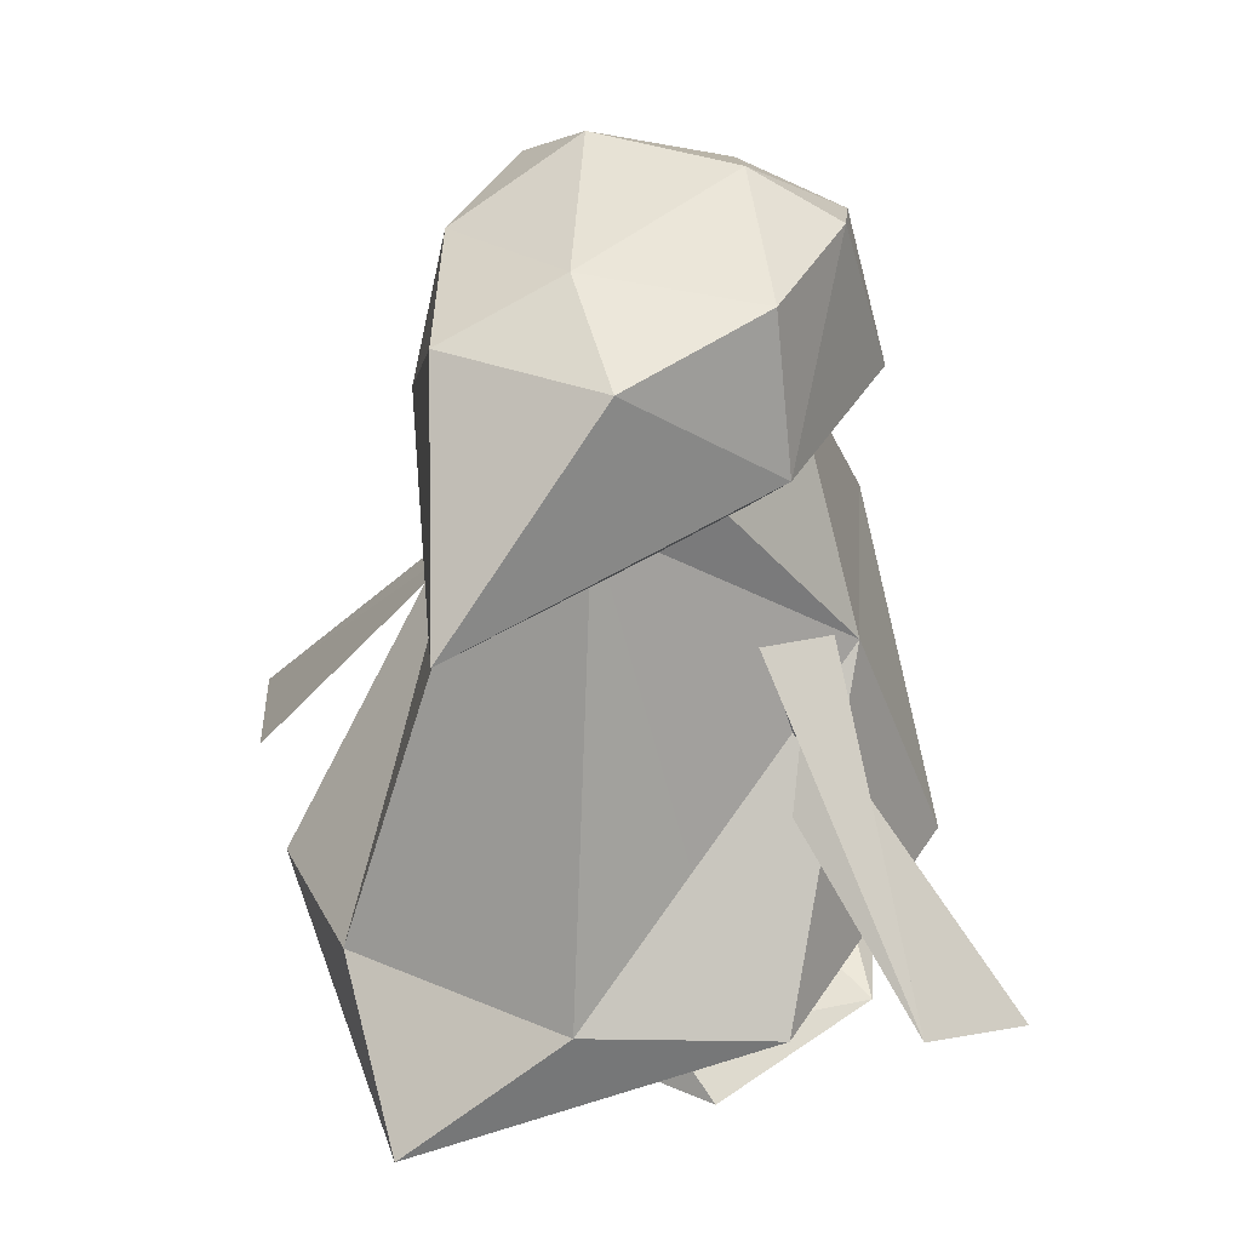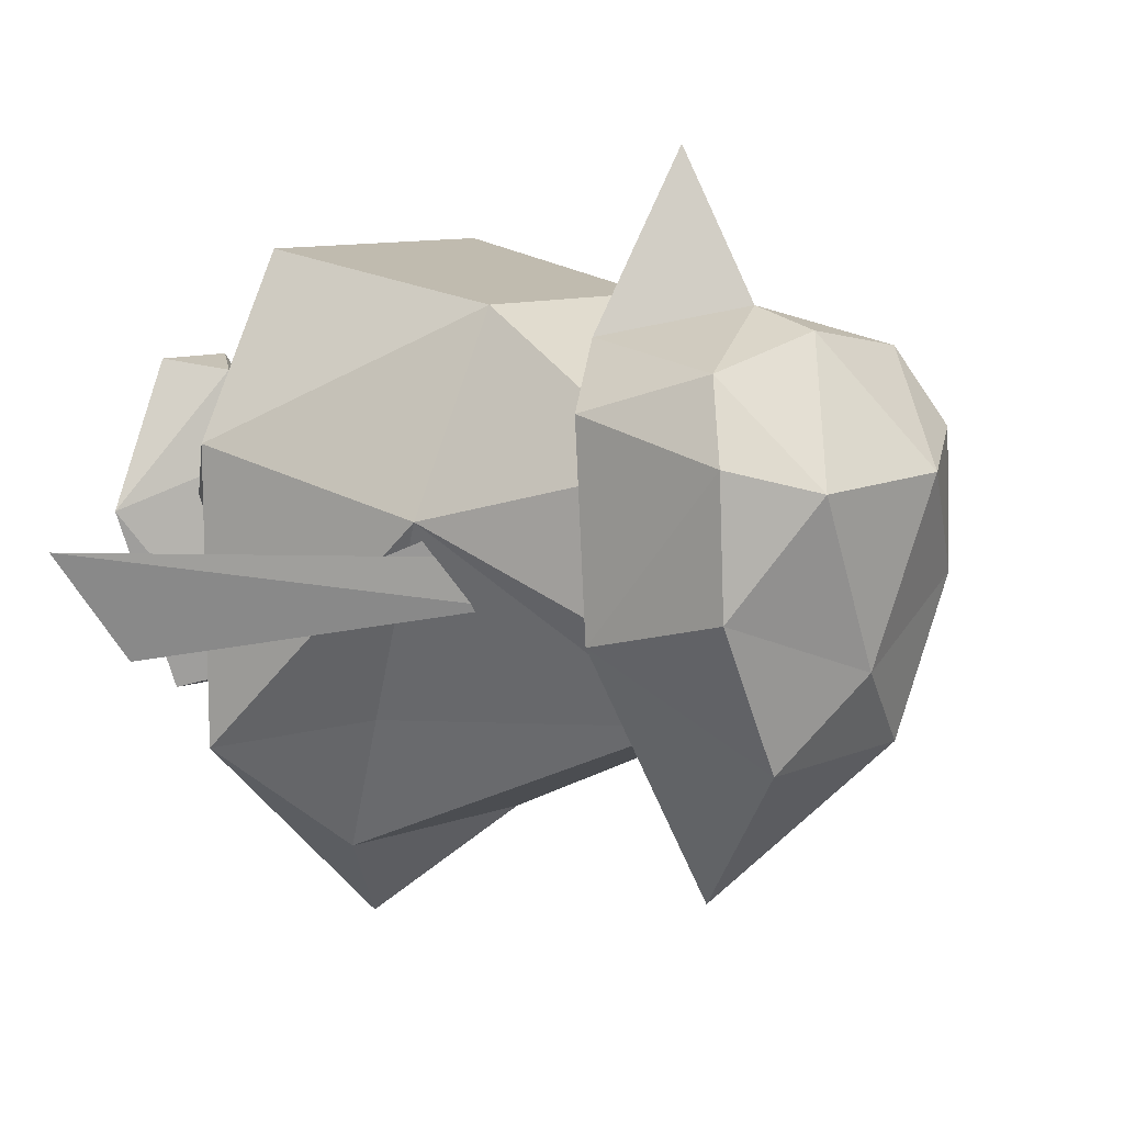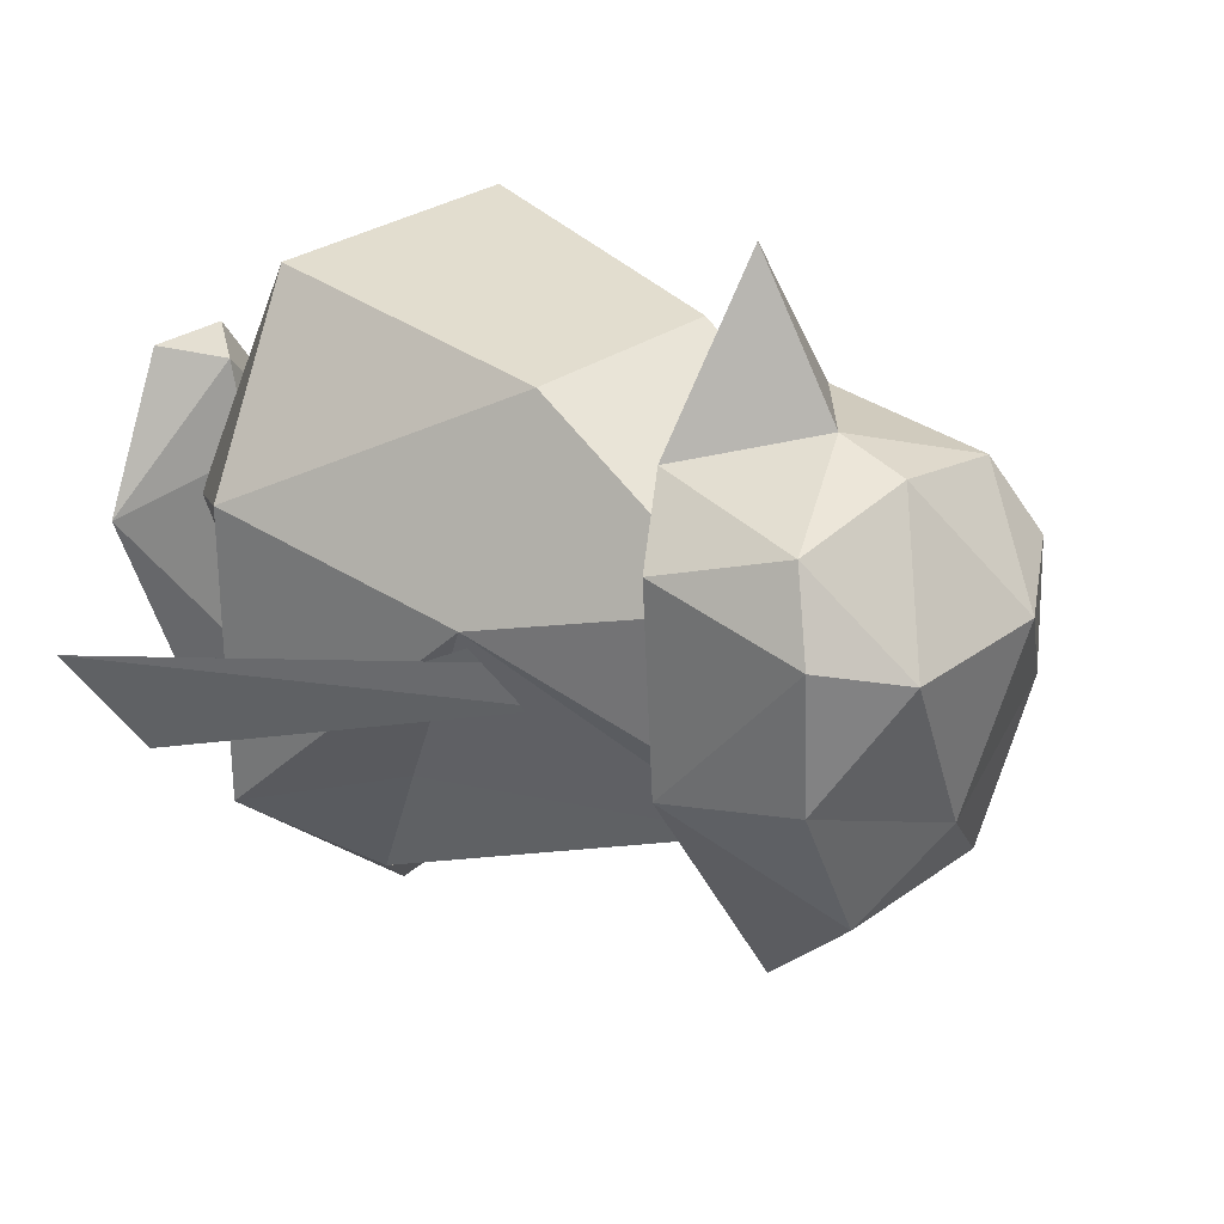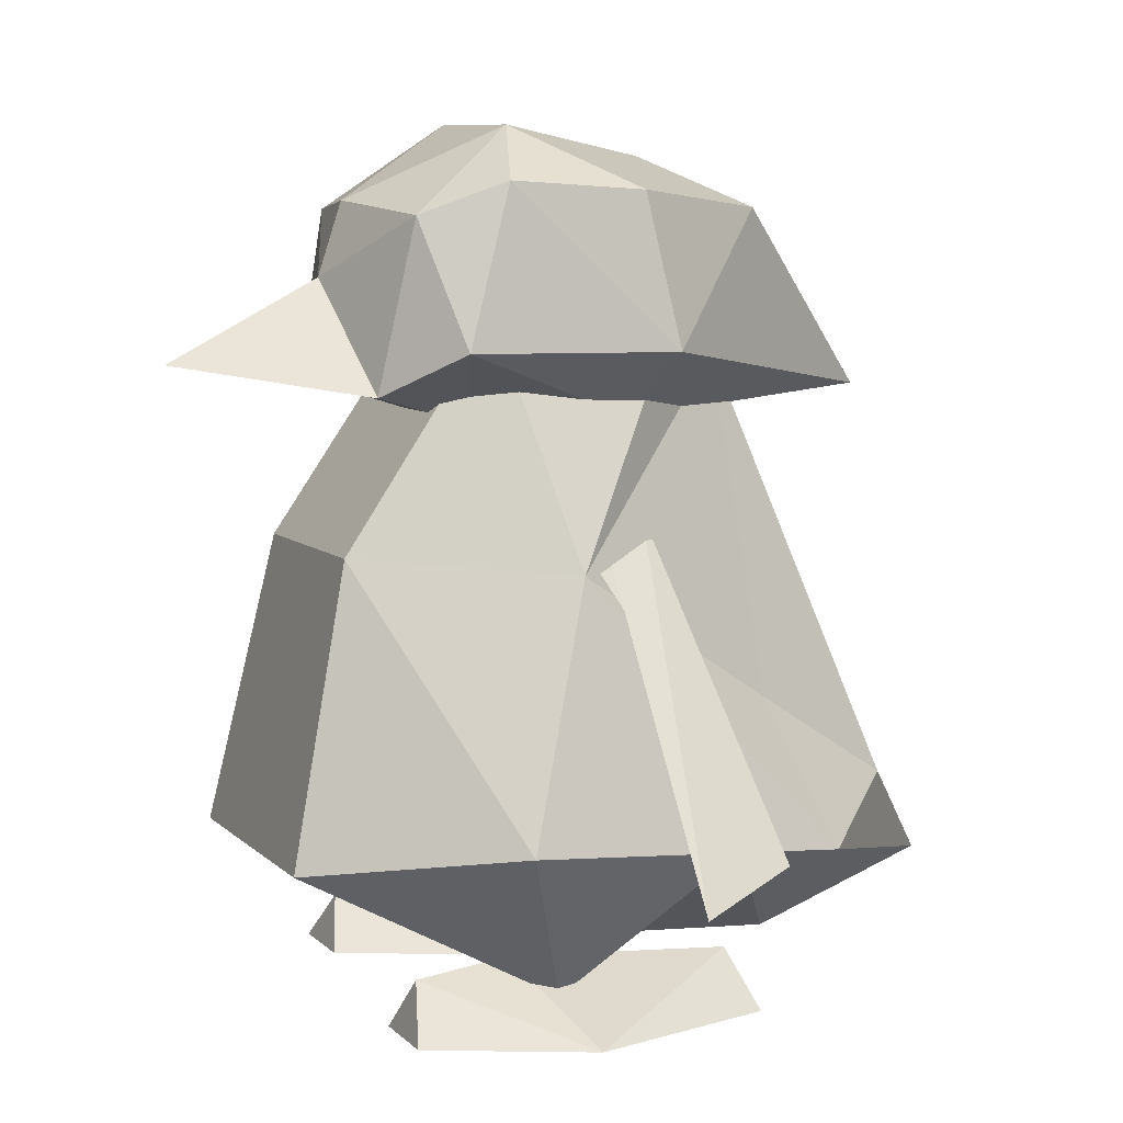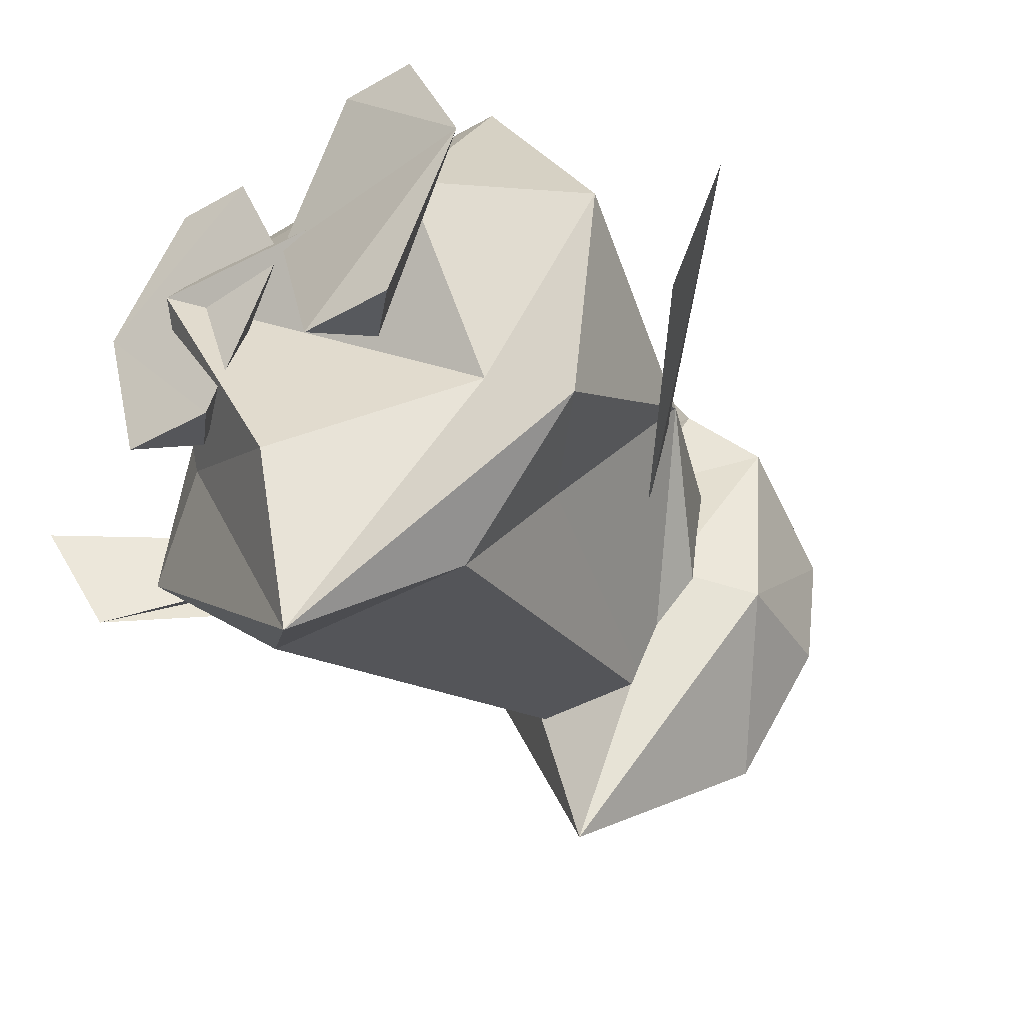
<metadata>
{"format":"obj","ext":"obj","renderer":"f3d","projection":"perspective","resolution":1024,"background":"white","views":[{"elev":36.4,"azim":-147.1,"up":"+Y"},{"elev":4.4,"azim":135.9,"up":"+Z"},{"elev":23.1,"azim":133.3,"up":"+Z"},{"elev":7.3,"azim":70.7,"up":"+Y"},{"elev":-45.1,"azim":35.4,"up":"+Z"}]}
</metadata>
<code>
o Penguin_Penguin.003
v 0.3716 1.791 3.439
v -0.6466 1.632 2.107
v 1.119 1.546 1.914
v 0.7833 3.674 0.7477
v 1.473 3.231 0.9378
v 1.351 3.162 -0.229
v 1.264 2.964 1.637
v 1.473 3.231 0.9378
v 0.7833 3.674 0.7477
v 0.7833 3.674 0.7477
v -0.02065 3.443 -0.6623
v -0.4847 3.699 0.8788
v -0.4847 3.699 0.8788
v 0.2438 3.077 1.962
v 0.7833 3.674 0.7477
v 1.264 2.964 1.637
v 0.7833 3.674 0.7477
v 0.2438 3.077 1.962
v -0.02065 3.443 -0.6623
v 0.7833 3.674 0.7477
v 1.351 3.162 -0.229
v -0.7998 3.004 1.85
v -0.4847 3.699 0.8788
v -1.137 3.281 1.208
v -0.02065 3.443 -0.6623
v -1.259 3.213 0.04104
v -0.4847 3.699 0.8788
v -0.7998 3.004 1.85
v 0.2438 3.077 1.962
v -0.4847 3.699 0.8788
v -1.137 3.281 1.208
v -0.4847 3.699 0.8788
v -1.259 3.213 0.04104
v -0.7998 3.004 1.85
v 0.2526 2.466 2.161
v 0.2438 3.077 1.962
v 1.264 2.964 1.637
v 0.2438 3.077 1.962
v 0.2526 2.466 2.161
v -0.7998 3.004 1.85
v -1.137 3.281 1.208
v -1.294 1.923 1.64
v 1.473 3.231 0.9378
v 1.264 2.964 1.637
v 1.664 1.907 1.329
v -1.294 1.923 1.64
v -1.137 3.281 1.208
v -1.531 1.973 -0.1476
v 0.9146 1.328 -0.2525
v 1.527 1.886 -0.4728
v 1.664 1.907 1.329
v -0.2785 1.486 -2.781
v 0.9146 1.328 -0.2525
v -0.9004 1.347 -0.06249
v 0.9146 1.328 -0.2525
v -0.3533 1.289 1.087
v -0.9004 1.347 -0.06249
v 1.527 1.886 -0.4728
v 0.9146 1.328 -0.2525
v -0.2785 1.486 -2.781
v 0.6163 1.278 0.9851
v 0.9146 1.328 -0.2525
v 1.664 1.907 1.329
v 0.6163 1.278 0.9851
v -0.3533 1.289 1.087
v 0.9146 1.328 -0.2525
v 1.119 1.546 1.914
v 0.6163 1.278 0.9851
v 1.664 1.907 1.329
v 0.6163 1.278 0.9851
v 1.119 1.546 1.914
v -0.3533 1.289 1.087
v -1.294 1.923 1.64
v -0.3533 1.289 1.087
v -0.6466 1.632 2.107
v -0.6466 1.632 2.107
v -0.3533 1.289 1.087
v 1.119 1.546 1.914
v -0.3533 1.289 1.087
v -1.294 1.923 1.64
v -0.9004 1.347 -0.06249
v 1.527 1.886 -0.4728
v 1.473 3.231 0.9378
v 1.664 1.907 1.329
v -0.9004 1.347 -0.06249
v -1.294 1.923 1.64
v -1.531 1.973 -0.1476
v -0.2785 1.486 -2.781
v -0.9004 1.347 -0.06249
v -1.531 1.973 -0.1476
v -0.2785 1.486 -2.781
v -1.531 1.973 -0.1476
v -0.7987 3.048 -1.305
v -1.137 3.281 1.208
v -1.259 3.213 0.04104
v -1.531 1.973 -0.1476
v -1.259 3.213 0.04104
v -0.7987 3.048 -1.305
v -1.531 1.973 -0.1476
v -0.7987 3.048 -1.305
v -1.259 3.213 0.04104
v -0.02065 3.443 -0.6623
v -0.7987 3.048 -1.305
v 0.6185 3.02 -1.452
v -0.2785 1.486 -2.781
v -0.02065 3.443 -0.6623
v 0.6185 3.02 -1.452
v -0.7987 3.048 -1.305
v -0.2785 1.486 -2.781
v 0.6185 3.02 -1.452
v 1.527 1.886 -0.4728
v 0.6185 3.02 -1.452
v -0.02065 3.443 -0.6623
v 1.351 3.162 -0.229
v 1.351 3.162 -0.229
v 1.527 1.886 -0.4728
v 0.6185 3.02 -1.452
v 1.351 3.162 -0.229
v 1.473 3.231 0.9378
v 1.527 1.886 -0.4728
v 1.119 1.546 1.914
v 0.2526 2.466 2.161
v 0.3716 1.791 3.439
v 0.3716 1.791 3.439
v 0.2526 2.466 2.161
v -0.6466 1.632 2.107
v 1.264 2.964 1.637
v 0.2526 2.466 2.161
v 1.119 1.546 1.914
v 1.119 1.546 1.914
v 1.664 1.907 1.329
v 1.264 2.964 1.637
v -0.6466 1.632 2.107
v -0.7998 3.004 1.85
v -1.294 1.923 1.64
v -0.7998 3.004 1.85
v -0.6466 1.632 2.107
v 0.2526 2.466 2.161
v 1.491 -3.6 1.73
v 1.093 -3.142 1.63
v 0.7905 -3.596 1.775
v 0.5245 -3.6 -1.213
v 0.9317 -3.15 -1.114
v 1.373 -3.6 -1.268
v 0.5245 -3.6 -1.213
v -0.02994 -3.363 0.492
v 0.9317 -3.15 -1.114
v 2.029 -3.6 0.3679
v -0.02994 -3.363 0.492
v 0.5245 -3.6 -1.213
v 0.9317 -3.15 -1.114
v 1.02 -3.036 0.8286
v 2.029 -3.6 0.3679
v 0.7905 -3.596 1.775
v -0.02994 -3.363 0.492
v 2.029 -3.6 0.3679
v 1.093 -3.142 1.63
v 1.02 -3.036 0.8286
v -0.02994 -3.363 0.492
v 2.029 -3.6 0.3679
v 1.02 -3.036 0.8286
v 1.093 -3.142 1.63
v 0.7905 -3.596 1.775
v 1.093 -3.142 1.63
v -0.02994 -3.363 0.492
v 1.491 -3.6 1.73
v 2.029 -3.6 0.3679
v 1.093 -3.142 1.63
v 1.373 -3.6 -1.268
v 0.9317 -3.15 -1.114
v 2.029 -3.6 0.3679
v 1.02 -3.036 0.8286
v 0.9317 -3.15 -1.114
v -0.02994 -3.363 0.492
v 1.491 -3.6 1.73
v 0.7905 -3.596 1.775
v 2.029 -3.6 0.3679
v 1.373 -3.6 -1.268
v 2.029 -3.6 0.3679
v 0.5245 -3.6 -1.213
v -0.8381 -3.031 0.9459
v -0.09204 -3.339 0.4944
v -1.106 -2.957 -0.9901
v -1.594 -3.343 -1.087
v -2.039 -3.336 0.6199
v -1.106 -2.957 -0.9901
v -1.33 -3.338 1.902
v -0.9642 -2.913 1.754
v -2.039 -3.336 0.6199
v -0.6319 -3.338 1.857
v -0.09204 -3.339 0.4944
v -0.9642 -2.913 1.754
v -2.039 -3.336 0.6199
v -0.9642 -2.913 1.754
v -0.8381 -3.031 0.9459
v -0.9642 -2.913 1.754
v -0.09204 -3.339 0.4944
v -0.8381 -3.031 0.9459
v -0.6319 -3.338 1.857
v -2.039 -3.336 0.6199
v -0.09204 -3.339 0.4944
v -1.106 -2.957 -0.9901
v -2.039 -3.336 0.6199
v -0.8381 -3.031 0.9459
v -2.039 -3.336 0.6199
v -0.7493 -3.335 -1.142
v -0.09204 -3.339 0.4944
v -0.7493 -3.335 -1.142
v -1.106 -2.957 -0.9901
v -0.09204 -3.339 0.4944
v -0.7493 -3.335 -1.142
v -1.594 -3.343 -1.087
v -1.106 -2.957 -0.9901
v -1.33 -3.338 1.902
v -0.6319 -3.338 1.857
v -0.9642 -2.913 1.754
v -1.594 -3.343 -1.087
v -0.7493 -3.335 -1.142
v -2.039 -3.336 0.6199
v -1.33 -3.338 1.902
v -2.039 -3.336 0.6199
v -0.6319 -3.338 1.857
v 1.443 0.5466 0.4598
v 1.155 0.5684 -0.2752
v 3.048 -1.957 -0.7722
v 1.155 0.5684 -0.2752
v 1.572 0.2497 0.1437
v 3.7 -2.153 0.1601
v 1.443 0.5466 0.4598
v 1.572 0.2497 0.1437
v 1.155 0.5684 -0.2752
v 1.443 0.5466 0.4598
v 3.048 -1.957 -0.7722
v 1.572 0.2497 0.1437
v 3.7 -2.153 0.1601
v 1.572 0.2497 0.1437
v 3.048 -1.957 -0.7722
v 3.048 -1.957 -0.7722
v 1.155 0.5684 -0.2752
v 3.7 -2.153 0.1601
v -3.315 -1.816 -1.03
v -3.697 -2.243 -0.03118
v -1.224 0.5492 -0.1201
v -3.697 -2.243 -0.03118
v -3.315 -1.816 -1.03
v -0.951 -0.218 -0.06928
v -1.4 0.5402 0.6444
v -0.951 -0.218 -0.06928
v -3.315 -1.816 -1.03
v -1.4 0.5402 0.6444
v -1.224 0.5492 -0.1201
v -0.951 -0.218 -0.06928
v -1.224 0.5492 -0.1201
v -3.697 -2.243 -0.03118
v -0.951 -0.218 -0.06928
v -1.4 0.5402 0.6444
v -3.315 -1.816 -1.03
v -1.224 0.5492 -0.1201
v -0.7888 0.2886 2.298
v 1.057 0.2886 2.179
v -0.8209 2.164 1.023
v -0.7888 0.2886 2.298
v -1.721 0.1636 0.6548
v -2.18 -1.936 1.311
v 1.057 0.2886 2.179
v 1.771 0.1636 0.4295
v 0.9254 2.164 0.9099
v -1.246 -3.502 0.5273
v 1.341 -2.161 2.687
v -1.004 -2.161 2.838
v 1.305 -3.329 0.4834
v 1.341 -2.161 2.687
v -1.246 -3.502 0.5273
v 1.057 0.2886 2.179
v -1.004 -2.161 2.838
v 1.341 -2.161 2.687
v -0.7888 0.2886 2.298
v -0.8209 2.164 1.023
v -1.721 0.1636 0.6548
v -2.18 -1.936 1.311
v -1.246 -3.502 0.5273
v -1.004 -2.161 2.838
v -1.494 -2.617 -0.8004
v -0.1328 -3.286 -1.903
v -1.246 -3.502 0.5273
v 1.341 -2.161 2.687
v 1.305 -3.329 0.4834
v 2.31 -1.936 1.021
v -0.7888 0.2886 2.298
v -1.004 -2.161 2.838
v 1.057 0.2886 2.179
v 1.305 -3.329 0.4834
v 1.352 -2.247 -1.076
v 2.31 -1.936 1.021
v 1.305 -3.329 0.4834
v -1.246 -3.502 0.5273
v 1.352 -2.247 -1.076
v 0.9254 2.164 0.9099
v -0.8209 2.164 1.023
v 1.057 0.2886 2.179
v 1.771 0.1636 0.4295
v 1.057 0.2886 2.179
v 2.31 -1.936 1.021
v -1.004 -2.161 2.838
v -0.7888 0.2886 2.298
v -2.18 -1.936 1.311
v -1.246 -3.502 0.5273
v -2.18 -1.936 1.311
v -1.494 -2.617 -0.8004
v 1.352 -2.247 -1.076
v -1.246 -3.502 0.5273
v -0.1328 -3.286 -1.903
v 1.341 -2.161 2.687
v 2.31 -1.936 1.021
v 1.057 0.2886 2.179
v 0.9254 2.164 0.9099
v -0.8491 2.089 -0.5789
v -0.8209 2.164 1.023
v 1.206 -0.9864 -1.338
v 1.771 0.1636 0.4295
v 2.141 -2.086 -1.599
v -1.388 -0.9864 -1.17
v -2.349 -2.086 -1.309
v -1.721 0.1636 0.6548
v -0.5103 1.814 -1.152
v -1.721 0.1636 0.6548
v -0.8491 2.089 -0.5789
v 0.338 1.814 -1.207
v 0.7476 2.089 -0.682
v 1.771 0.1636 0.4295
v 0.338 1.814 -1.207
v 1.771 0.1636 0.4295
v 1.206 -0.9864 -1.338
v -1.494 -2.617 -0.8004
v -2.18 -1.936 1.311
v -2.349 -2.086 -1.309
v 0.7476 2.089 -0.682
v 0.9254 2.164 0.9099
v 1.771 0.1636 0.4295
v -0.8209 2.164 1.023
v -0.8491 2.089 -0.5789
v -1.721 0.1636 0.6548
v -0.5103 1.814 -1.152
v -0.8491 2.089 -0.5789
v 0.338 1.814 -1.207
v 0.8265 -1.761 -2.566
v 1.206 -0.9864 -1.338
v 2.141 -2.086 -1.599
v -0.231 -2.711 -3.425
v -1.169 -1.761 -2.437
v 0.8265 -1.761 -2.566
v 2.31 -1.936 1.021
v 2.141 -2.086 -1.599
v 1.771 0.1636 0.4295
v -2.18 -1.936 1.311
v -1.721 0.1636 0.6548
v -2.349 -2.086 -1.309
v -1.494 -2.617 -0.8004
v -0.231 -2.711 -3.425
v -0.1328 -3.286 -1.903
v -1.721 0.1636 0.6548
v -0.5103 1.814 -1.152
v -1.388 -0.9864 -1.17
v 2.141 -2.086 -1.599
v 2.31 -1.936 1.021
v 1.352 -2.247 -1.076
v 0.338 1.814 -1.207
v 1.206 -0.9864 -1.338
v 0.8265 -1.761 -2.566
v -1.388 -0.9864 -1.17
v -0.5103 1.814 -1.152
v -1.169 -1.761 -2.437
v -1.388 -0.9864 -1.17
v -1.169 -1.761 -2.437
v -2.349 -2.086 -1.309
v 0.8265 -1.761 -2.566
v 2.141 -2.086 -1.599
v -0.231 -2.711 -3.425
v -1.494 -2.617 -0.8004
v -2.349 -2.086 -1.309
v -0.231 -2.711 -3.425
v -1.169 -1.761 -2.437
v -0.231 -2.711 -3.425
v -2.349 -2.086 -1.309
v 1.352 -2.247 -1.076
v -0.231 -2.711 -3.425
v 2.141 -2.086 -1.599
v -0.5103 1.814 -1.152
v 0.338 1.814 -1.207
v -1.169 -1.761 -2.437
v 0.7476 2.089 -0.682
v 0.338 1.814 -1.207
v -0.8491 2.089 -0.5789
v 0.7476 2.089 -0.682
v -0.8491 2.089 -0.5789
v 0.9254 2.164 0.9099
v 1.352 -2.247 -1.076
v -0.1328 -3.286 -1.903
v -0.231 -2.711 -3.425
v 0.338 1.814 -1.207
v 0.8265 -1.761 -2.566
v -1.169 -1.761 -2.437
f 1 2 3
f 4 5 6
f 7 8 9
f 10 11 12
f 13 14 15
f 16 17 18
f 19 20 21
f 22 23 24
f 25 26 27
f 28 29 30
f 31 32 33
f 34 35 36
f 37 38 39
f 40 41 42
f 43 44 45
f 46 47 48
f 49 50 51
f 52 53 54
f 55 56 57
f 58 59 60
f 61 62 63
f 64 65 66
f 67 68 69
f 70 71 72
f 73 74 75
f 76 77 78
f 79 80 81
f 82 83 84
f 85 86 87
f 88 89 90
f 91 92 93
f 94 95 96
f 97 98 99
f 100 101 102
f 103 104 105
f 106 107 108
f 109 110 111
f 112 113 114
f 115 116 117
f 118 119 120
f 121 122 123
f 124 125 126
f 127 128 129
f 130 131 132
f 133 134 135
f 136 137 138
f 139 140 141
f 142 143 144
f 145 146 147
f 148 149 150
f 151 152 153
f 154 155 156
f 157 158 159
f 160 161 162
f 163 164 165
f 166 167 168
f 169 170 171
f 172 173 174
f 175 176 177
f 178 179 180
f 181 182 183
f 184 185 186
f 187 188 189
f 190 191 192
f 193 194 195
f 196 197 198
f 199 200 201
f 202 203 204
f 205 206 207
f 208 209 210
f 211 212 213
f 214 215 216
f 217 218 219
f 220 221 222
f 223 224 225
f 226 227 228
f 229 230 231
f 232 233 234
f 235 236 237
f 238 239 240
f 241 242 243
f 244 245 246
f 247 248 249
f 250 251 252
f 253 254 255
f 256 257 258
f 259 260 261
f 262 263 264
f 265 266 267
f 268 269 270
f 271 272 273
f 274 275 276
f 277 278 279
f 280 281 282
f 283 284 285
f 286 287 288
f 289 290 291
f 292 293 294
f 295 296 297
f 298 299 300
f 301 302 303
f 304 305 306
f 307 308 309
f 310 311 312
f 313 314 315
f 316 317 318
f 319 320 321
f 322 323 324
f 325 326 327
f 328 329 330
f 331 332 333
f 334 335 336
f 337 338 339
f 340 341 342
f 343 344 345
f 346 347 348
f 349 350 351
f 352 353 354
f 355 356 357
f 358 359 360
f 361 362 363
f 364 365 366
f 367 368 369
f 370 371 372
f 373 374 375
f 376 377 378
f 379 380 381
f 382 383 384
f 385 386 387
f 388 389 390
f 391 392 393
f 394 395 396
f 397 398 399
f 400 401 402

</code>
